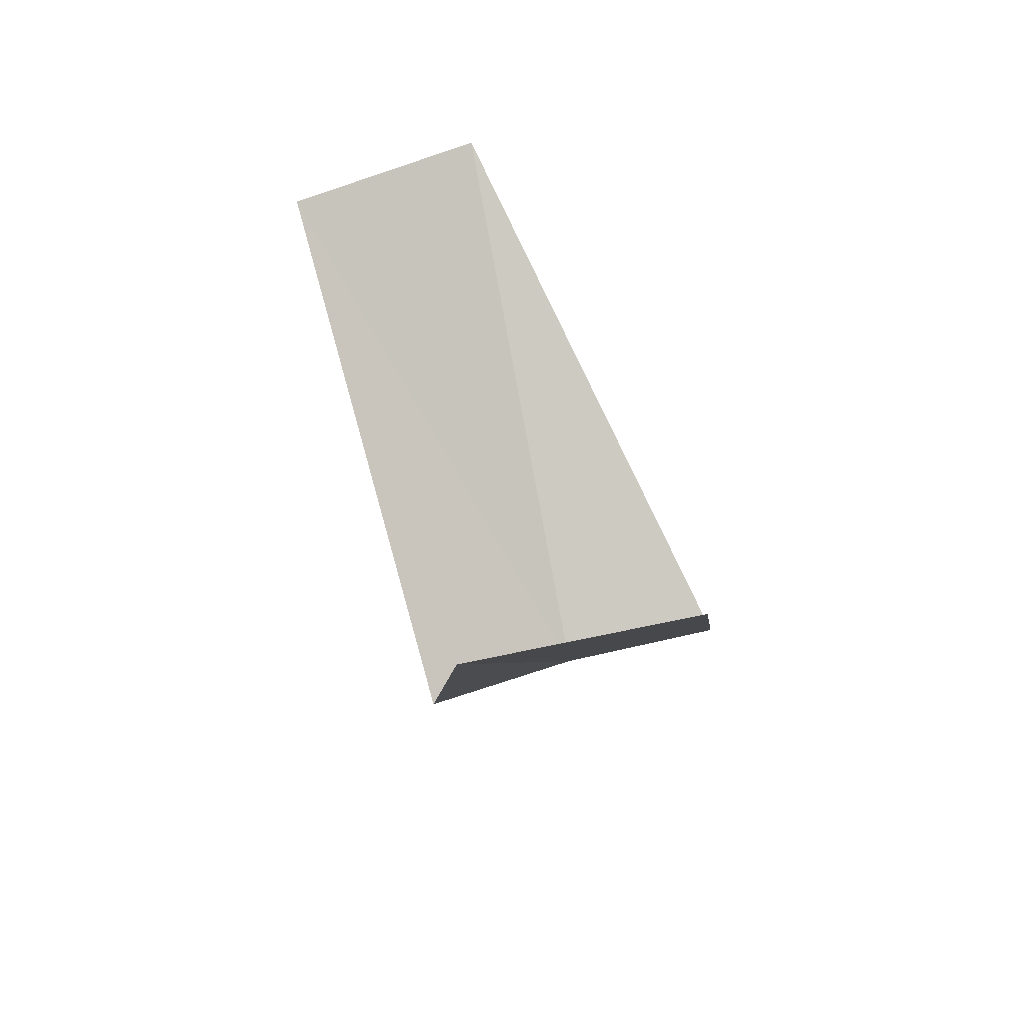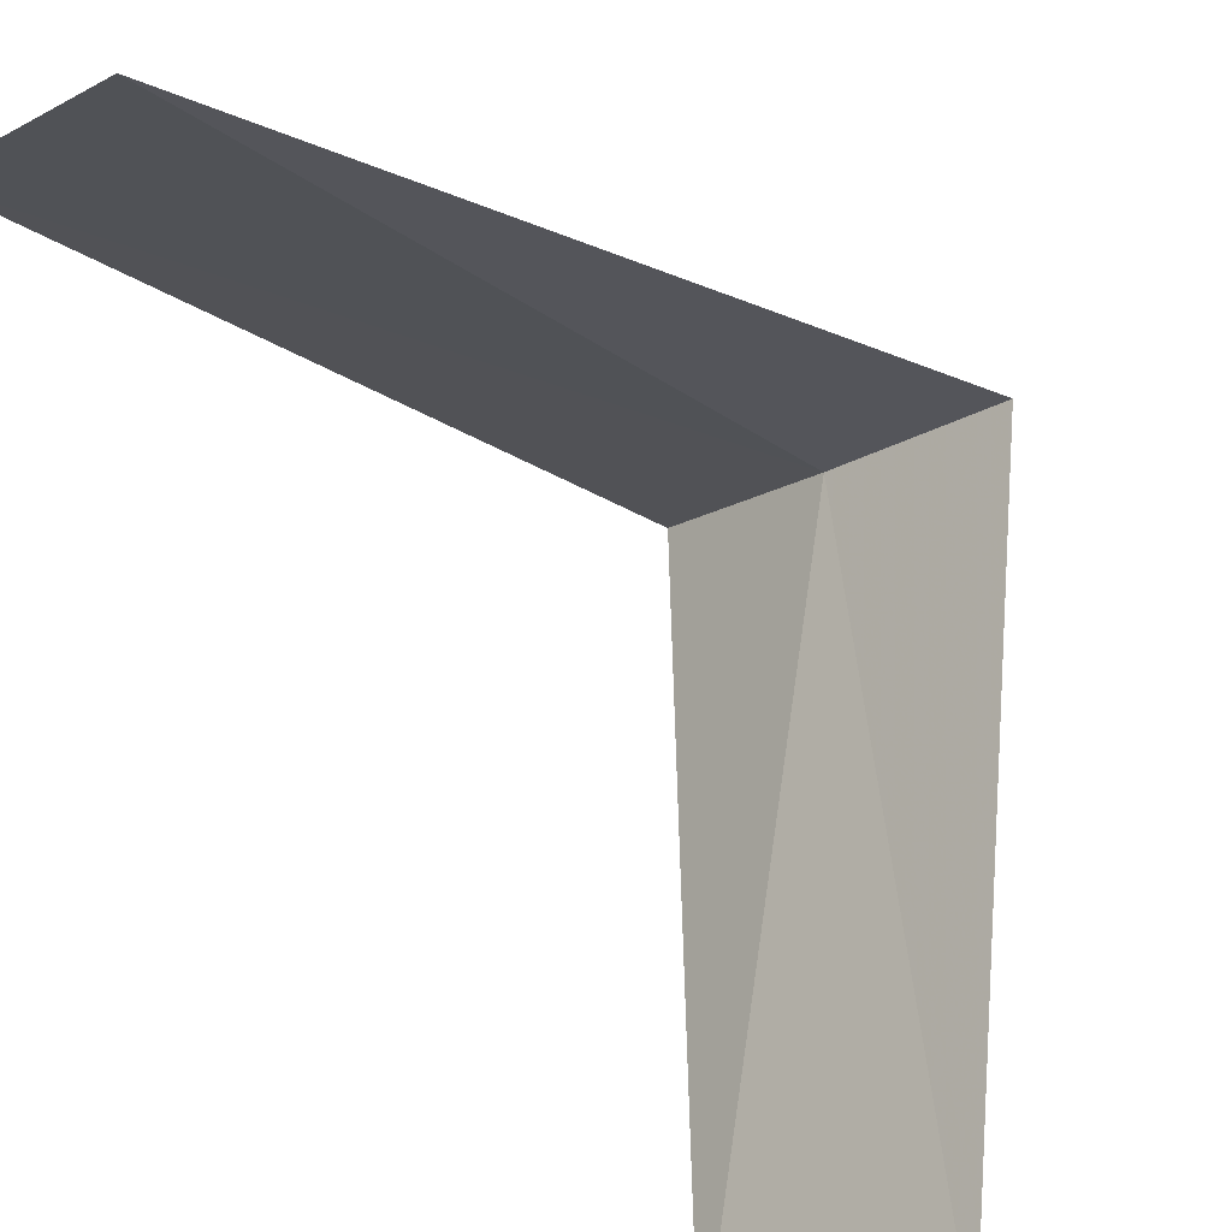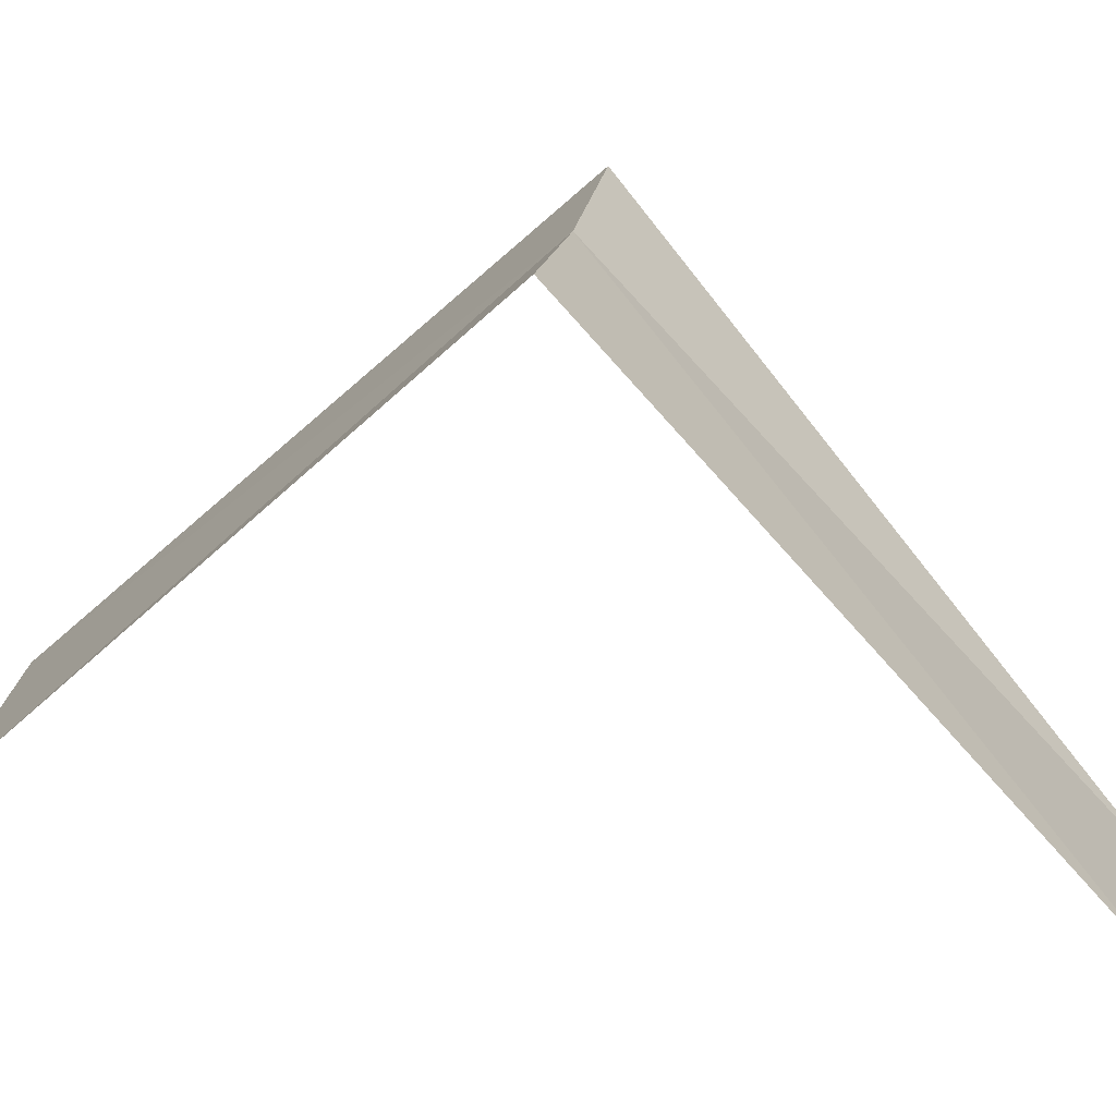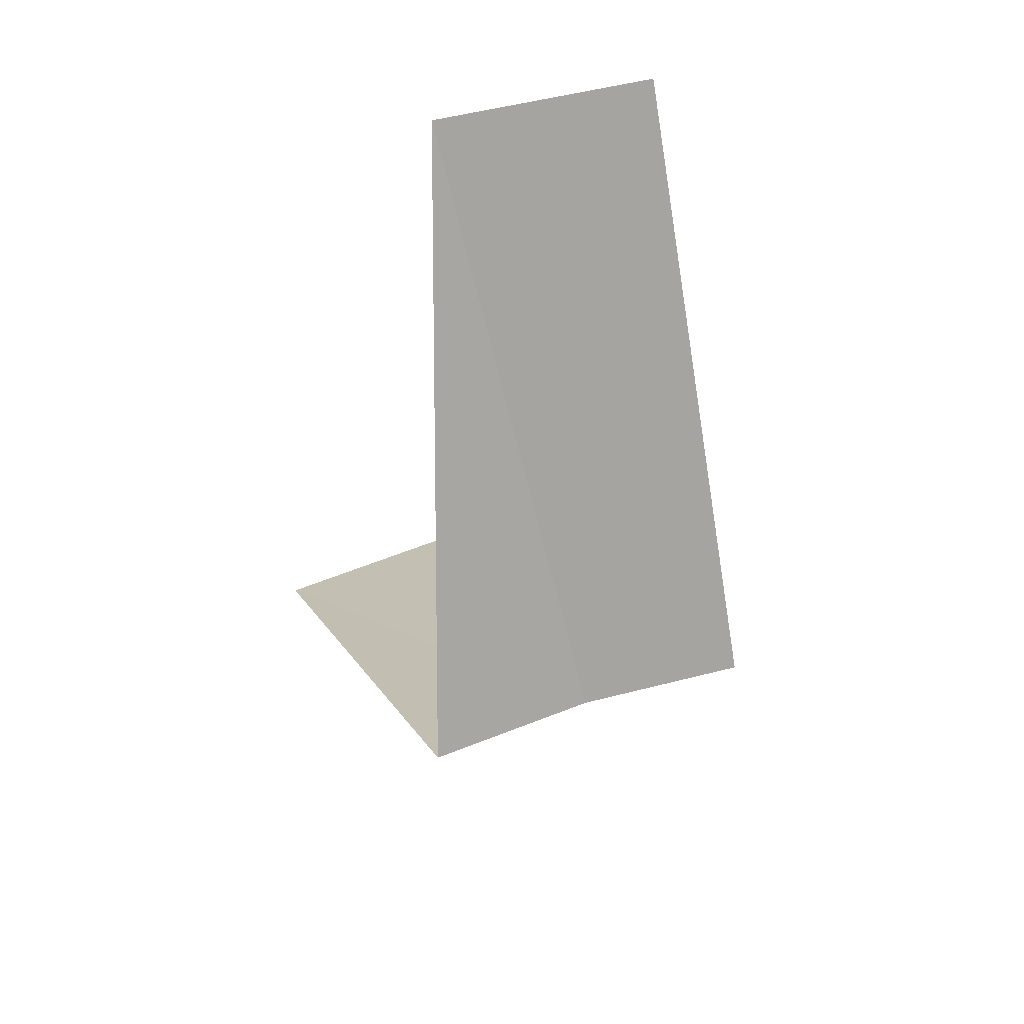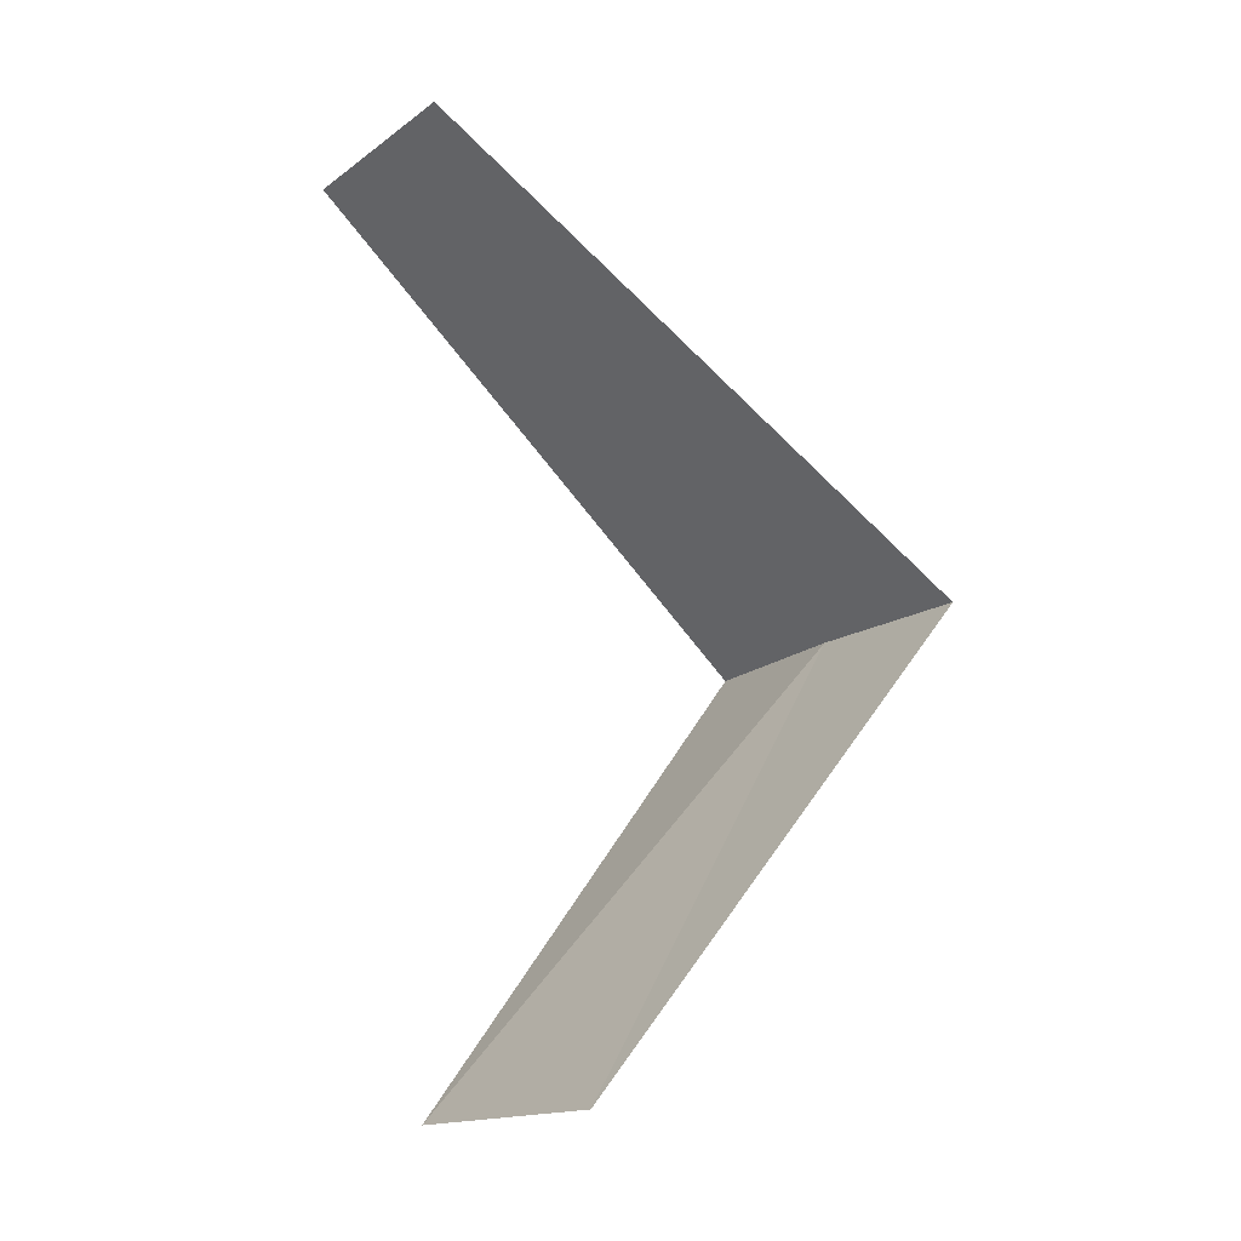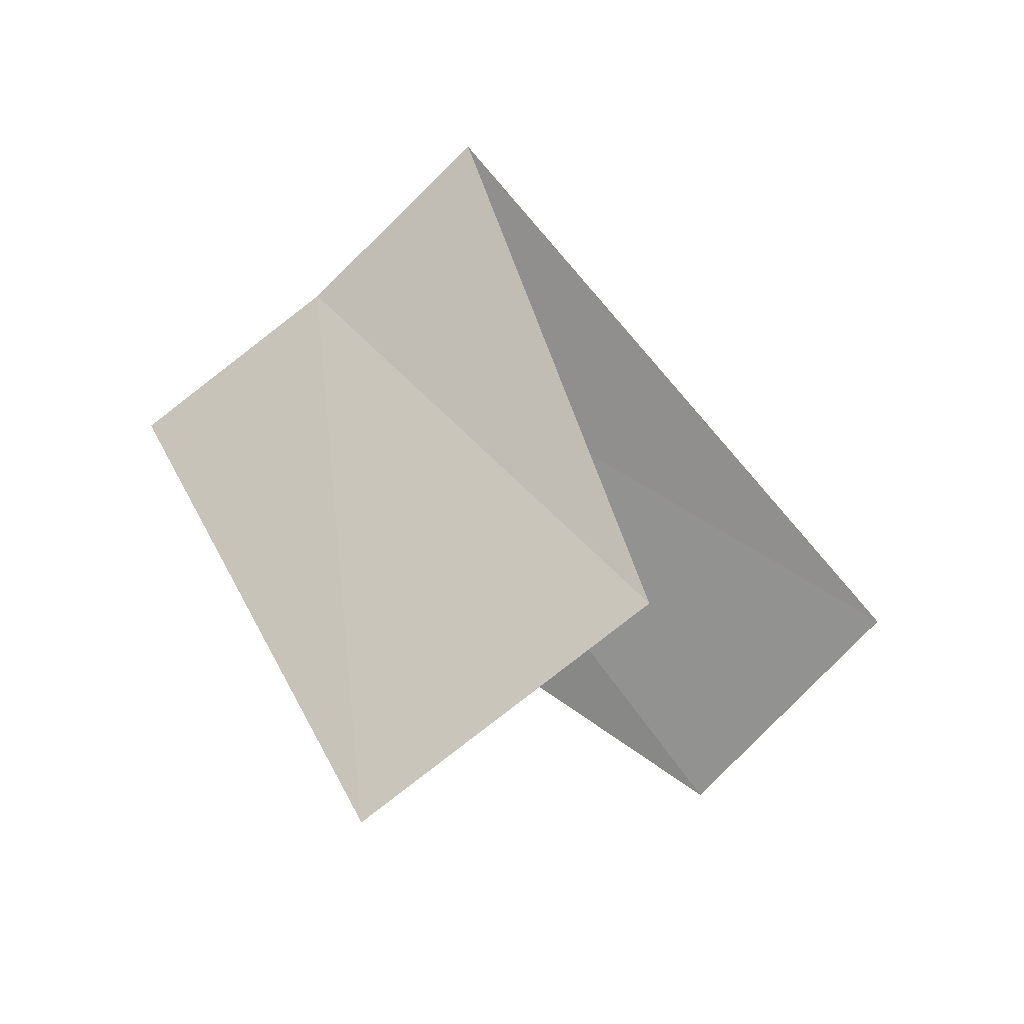
<metadata>
{"format":"obj","ext":"obj","renderer":"f3d","projection":"perspective","resolution":1024,"background":"white","views":[{"elev":-49.7,"azim":-24.6,"up":"+Z"},{"elev":-76.8,"azim":22.6,"up":"+Y"},{"elev":58.7,"azim":-86.2,"up":"+Y"},{"elev":63.1,"azim":120.2,"up":"+Z"},{"elev":-9.1,"azim":14.5,"up":"+Z"},{"elev":-13.0,"azim":-174.5,"up":"+Y"}]}
</metadata>
<code>
v -1.912 -2.312 12.28
v -2.55 -3.082 11.28
v -2.187 -2.054 12.24
v -2.143 -3.377 11.32
v -1.607 -2.533 12.32
v -2.916 -2.738 13.24
v -2.55 -3.082 13.28
f 1 3 2
f 1 2 4
f 1 4 5
f 1 6 3
f 1 7 6
f 1 5 7

</code>
